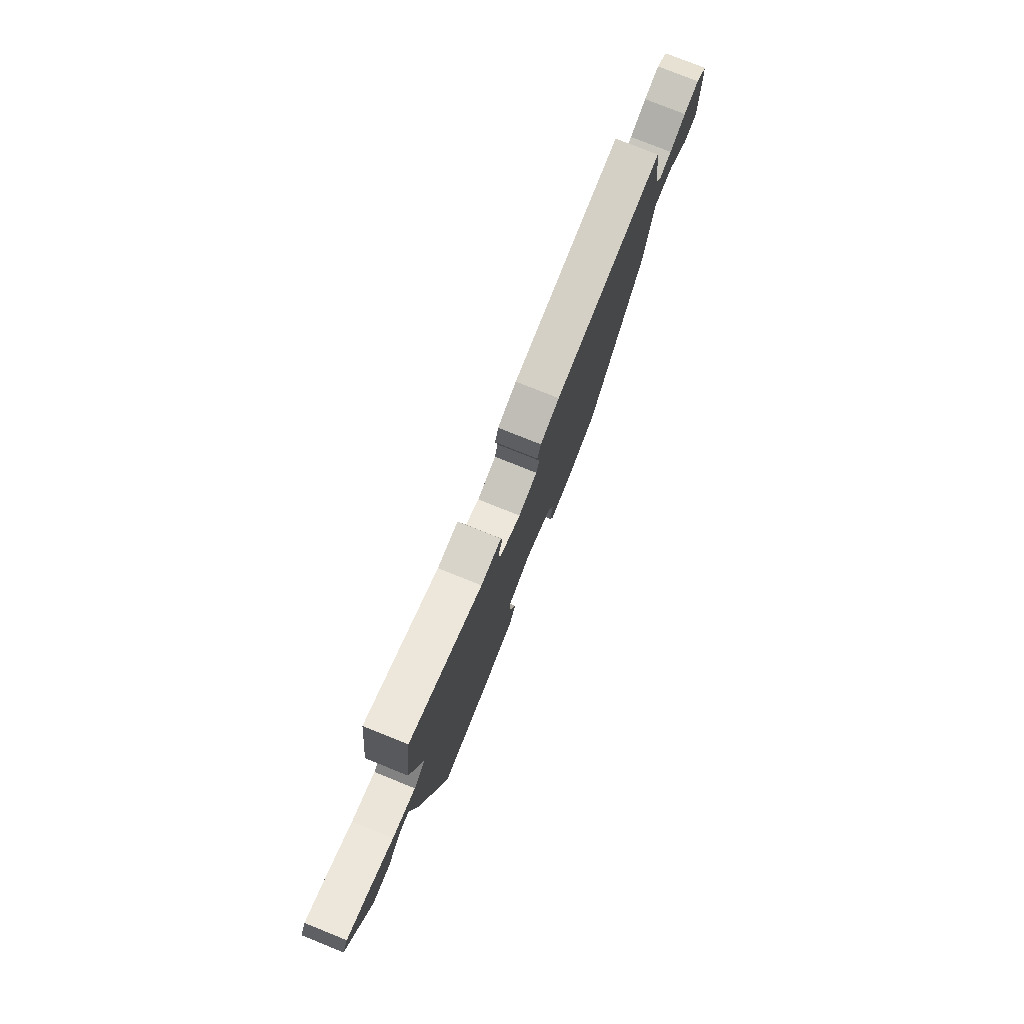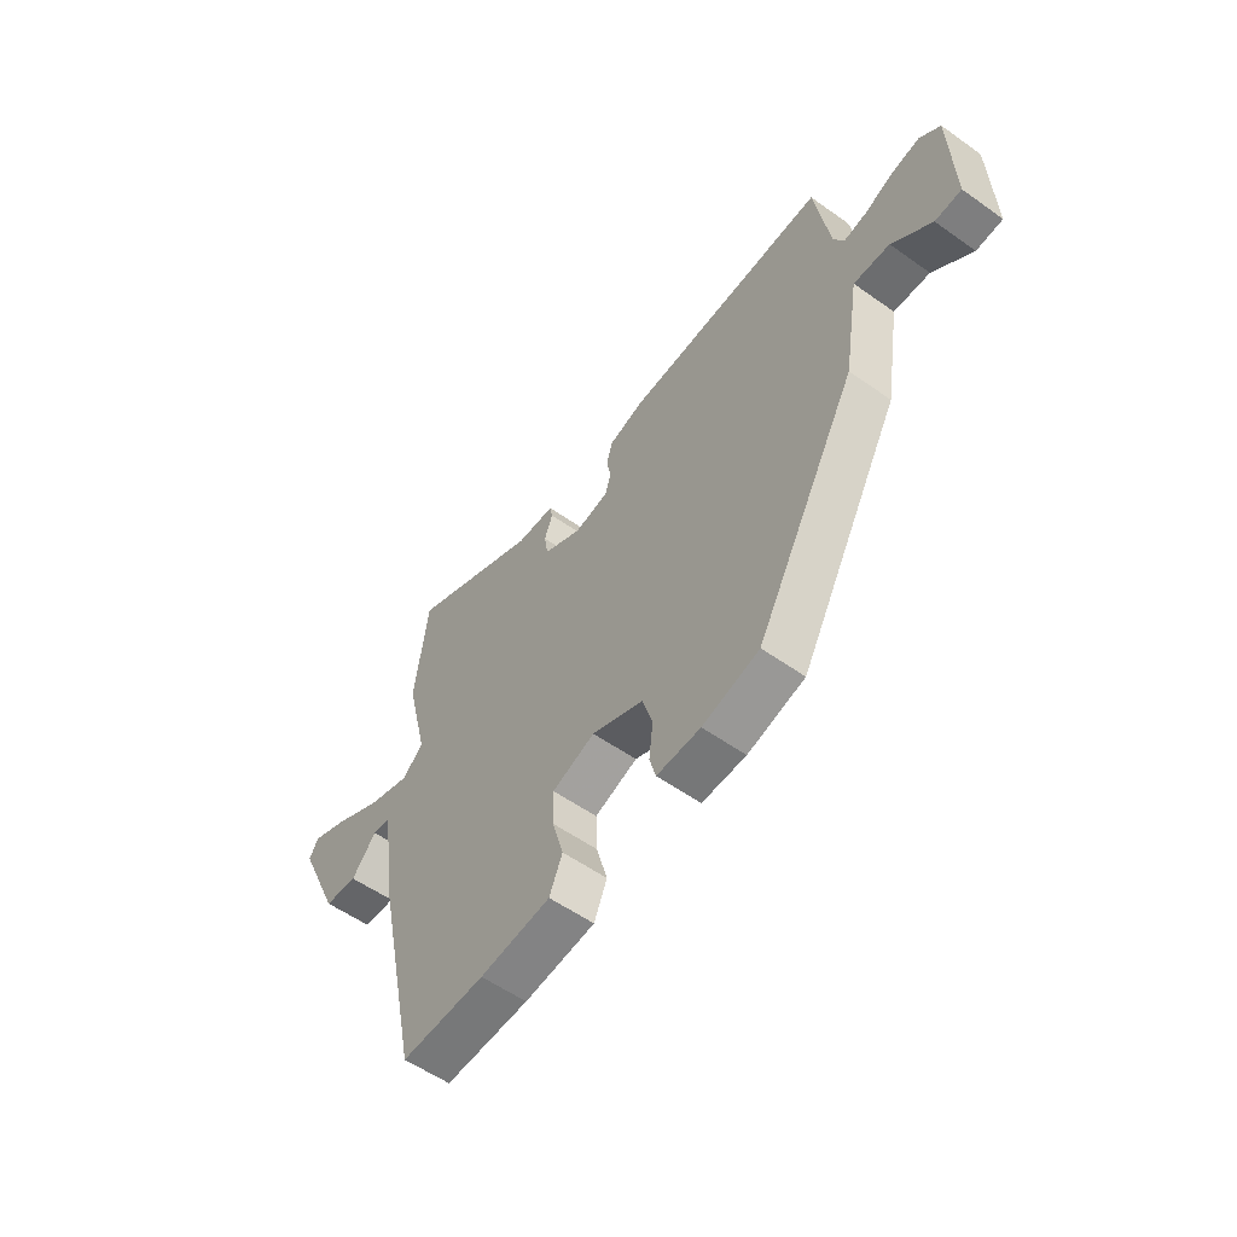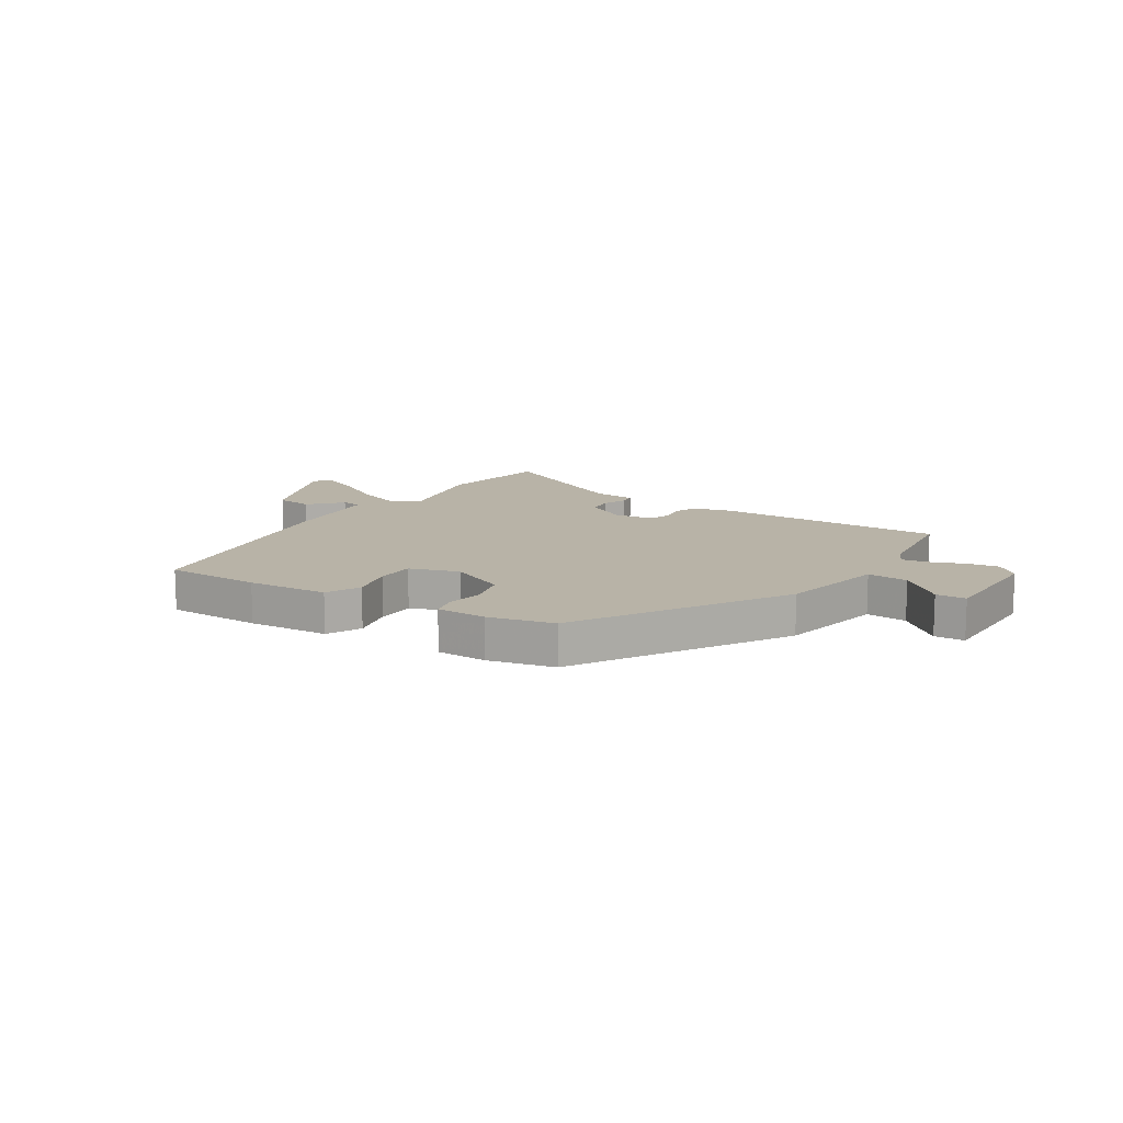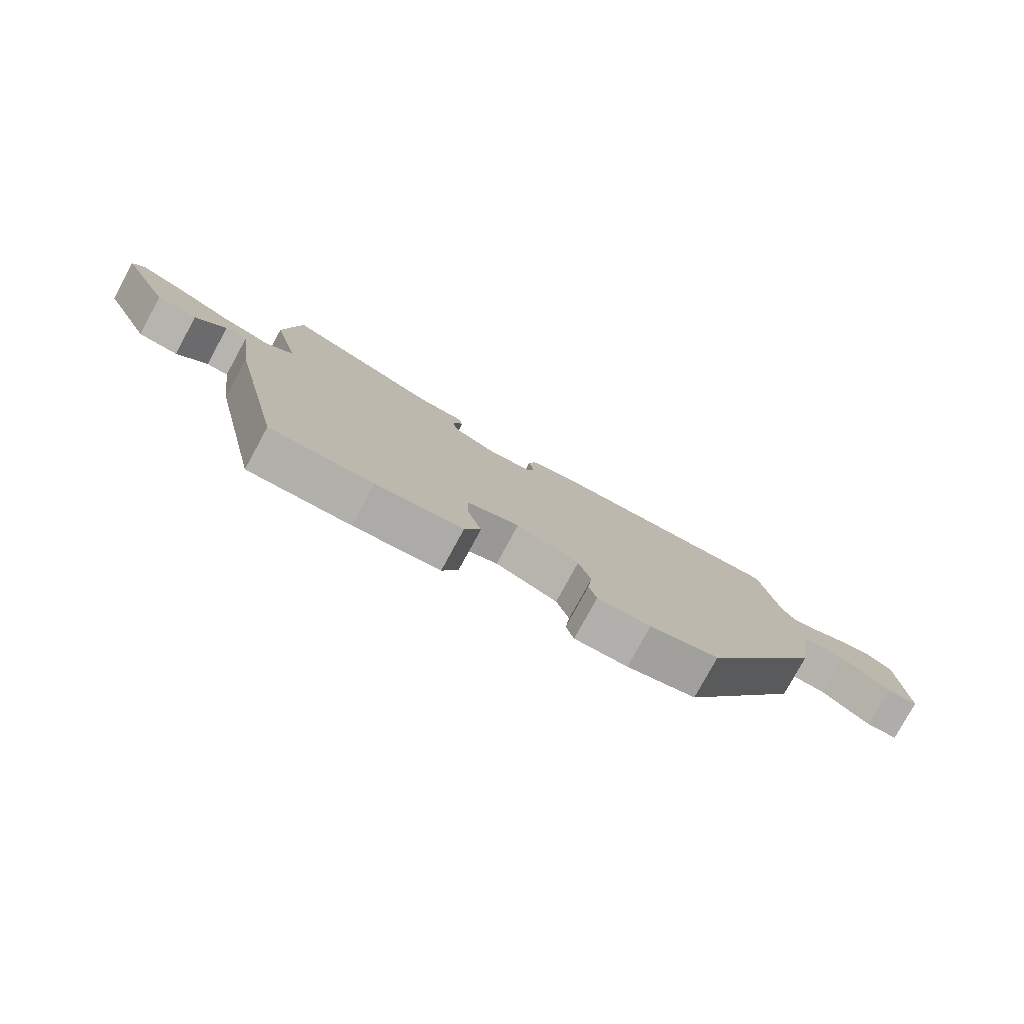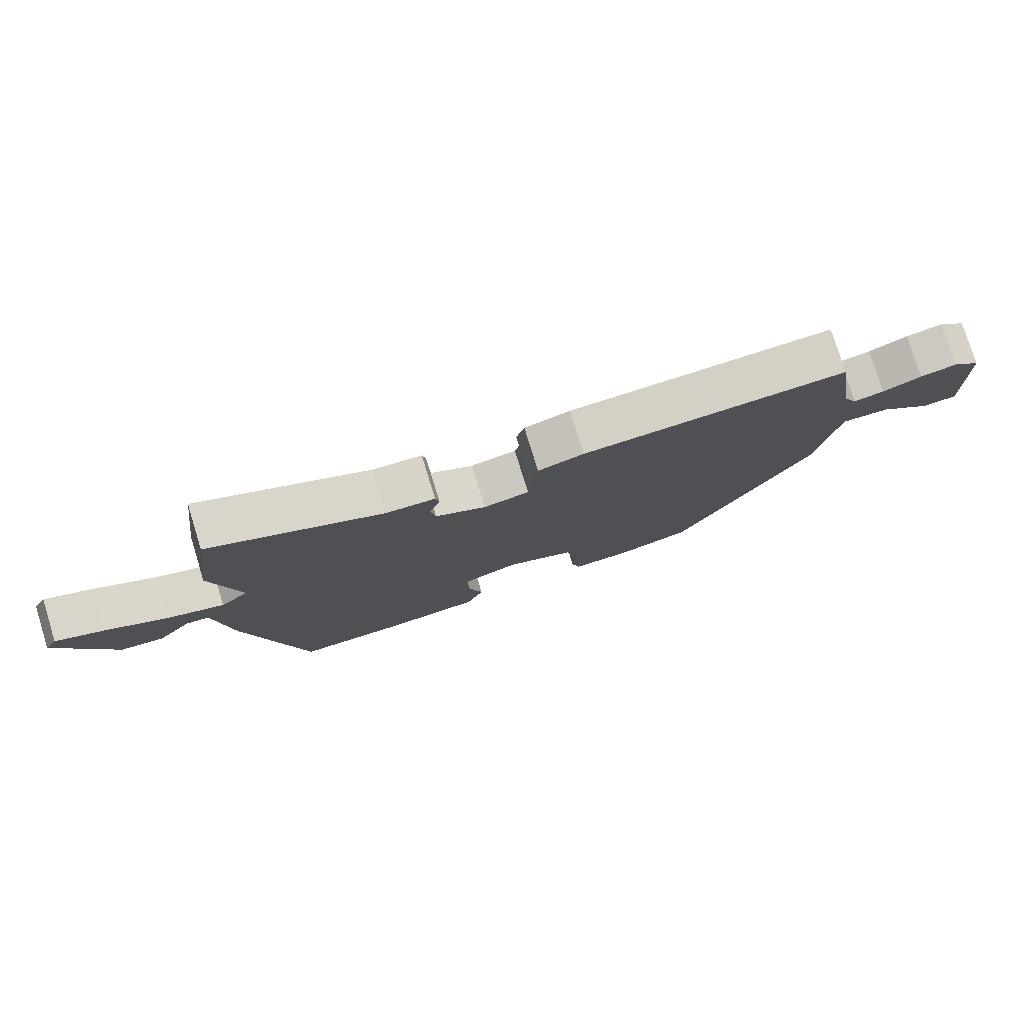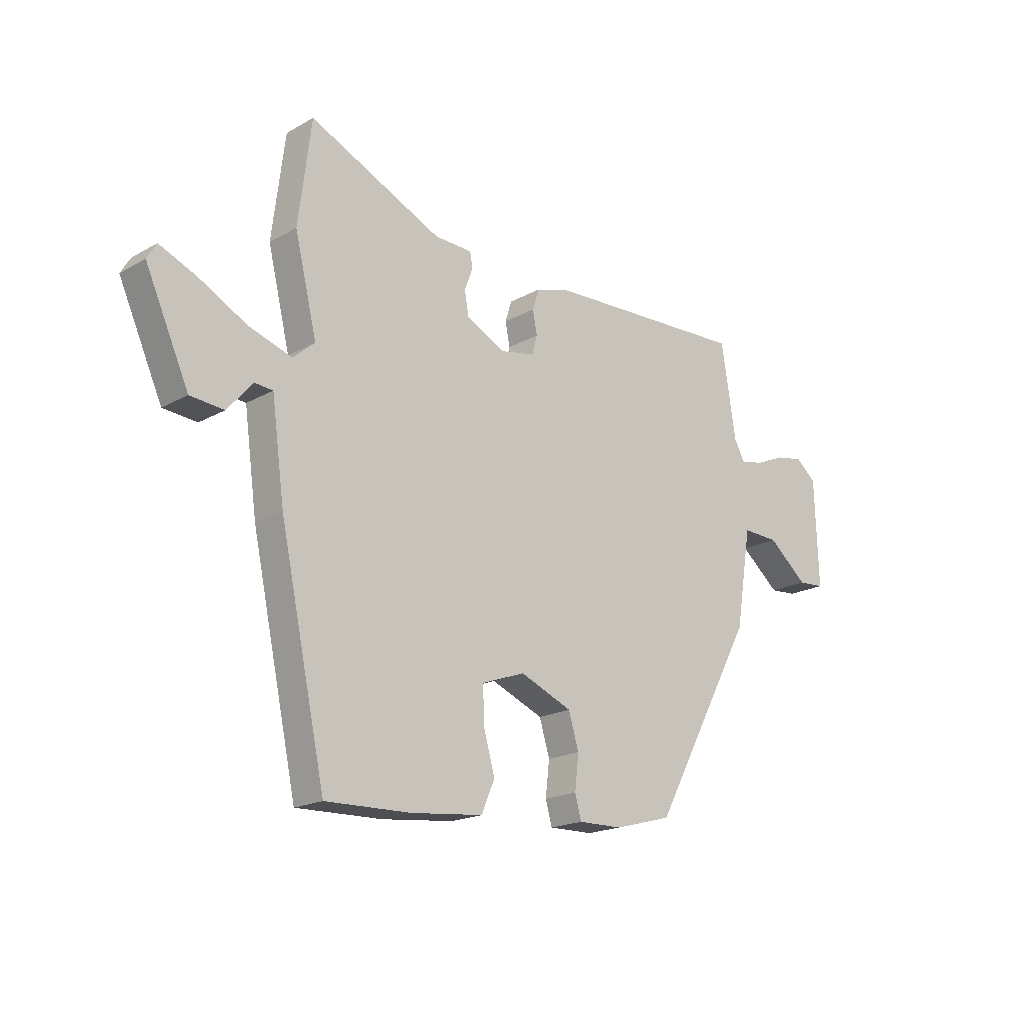
<metadata>
{"format":"obj","ext":"obj","renderer":"f3d","projection":"perspective","resolution":1024,"background":"white","views":[{"elev":77.7,"azim":111.9,"up":"+Z"},{"elev":-55.9,"azim":-126.7,"up":"+Z"},{"elev":12.7,"azim":-145.2,"up":"+Y"},{"elev":-79.1,"azim":151.3,"up":"+Z"},{"elev":77.9,"azim":162.8,"up":"+Z"},{"elev":-18.8,"azim":136.8,"up":"+Z"}]}
</metadata>
<code>
v 0.427 0.07 -0.514
v 0.254 0.07 -0.509
v 0.108 0.07 -0.493
v 0.081 0.07 -0.43
v 0.104 0.07 -0.349
v 0.106 0.07 -0.278
v 0.018 0.07 -0.246
v -0.088 0.07 -0.29
v -0.109 0.07 -0.359
v -0.101 0.07 -0.428
v -0.114 0.07 -0.475
v -0.204 0.07 -0.473
v -0.321 0.07 -0.441
v -0.53 0.07 -0.062
v -0.562 0.07 0.133
v -0.636 0.07 0.13
v -0.717 0.07 0.063
v -0.771 0.07 0.067
v -0.764 0.07 0.28
v -0.722 0.07 0.315
v -0.665 0.07 0.304
v -0.605 0.07 0.278
v -0.558 0.07 0.269
v -0.537 0.07 0.308
v -0.507 0.07 0.496
v -0.093 0.07 0.477
v -0.021 0.07 0.456
v -0.008 0.07 0.414
v -0.017 0.07 0.367
v -0.006 0.07 0.328
v 0.065 0.07 0.314
v 0.144 0.07 0.354
v 0.152 0.07 0.402
v 0.135 0.07 0.447
v 0.141 0.07 0.477
v 0.218 0.07 0.48
v 0.487 0.07 0.603
v 0.513 0.07 0.396
v 0.468 0.07 0.211
v 0.512 0.07 0.173
v 0.599 0.07 0.201
v 0.697 0.07 0.253
v 0.771 0.07 0.284
v 0.79 0.07 0.252
v 0.702 0.07 0.058
v 0.634 0.07 0.052
v 0.583 0.07 0.111
v 0.546 0.07 0.108
v 0.52 0.07 -0.082
v 0.427 0 -0.514
v 0.254 0 -0.509
v 0.108 0 -0.493
v 0.081 0 -0.43
v 0.104 0 -0.349
v 0.106 0 -0.278
v 0.018 0 -0.246
v -0.088 0 -0.29
v -0.109 0 -0.359
v -0.101 0 -0.428
v -0.114 0 -0.475
v -0.204 0 -0.473
v -0.321 0 -0.441
v -0.53 0 -0.062
v -0.562 0 0.133
v -0.636 0 0.13
v -0.717 0 0.063
v -0.771 0 0.067
v -0.764 0 0.28
v -0.722 0 0.315
v -0.665 0 0.304
v -0.605 0 0.278
v -0.558 0 0.269
v -0.537 0 0.308
v -0.507 0 0.496
v -0.093 0 0.477
v -0.021 0 0.456
v -0.008 0 0.414
v -0.017 0 0.367
v -0.006 0 0.328
v 0.065 0 0.314
v 0.144 0 0.354
v 0.152 0 0.402
v 0.135 0 0.447
v 0.141 0 0.477
v 0.218 0 0.48
v 0.487 0 0.603
v 0.513 0 0.396
v 0.468 0 0.211
v 0.512 0 0.173
v 0.599 0 0.201
v 0.697 0 0.253
v 0.771 0 0.284
v 0.79 0 0.252
v 0.702 0 0.058
v 0.634 0 0.052
v 0.583 0 0.111
v 0.546 0 0.108
v 0.52 0 -0.082
f 48 49 1 2
f 44 45 46 47
f 44 47 48
f 41 42 43 44
f 40 41 44 48
f 39 40 48 2
f 36 37 38 39
f 33 34 35 36
f 32 33 36 39
f 31 32 39 2
f 26 27 28 29
f 24 25 26 29
f 23 24 29 30
f 19 20 21 22
f 19 22 23
f 16 17 18 19
f 15 16 19 23
f 9 10 11 12
f 8 9 12 13
f 2 3 4 5
f 2 5 6
f 31 2 6
f 30 31 6 7
f 23 30 7 8
f 14 15 23
f 8 13 14 23
f 51 50 98 97
f 96 95 94 93
f 97 96 93
f 93 92 91 90
f 97 93 90 89
f 51 97 89 88
f 88 87 86 85
f 85 84 83 82
f 88 85 82 81
f 51 88 81 80
f 78 77 76 75
f 78 75 74 73
f 79 78 73 72
f 71 70 69 68
f 72 71 68
f 68 67 66 65
f 72 68 65 64
f 61 60 59 58
f 62 61 58 57
f 54 53 52 51
f 55 54 51
f 55 51 80
f 56 55 80 79
f 57 56 79 72
f 72 64 63
f 72 63 62 57
f 1 50 51 2
f 2 51 52 3
f 3 52 53 4
f 4 53 54 5
f 5 54 55 6
f 6 55 56 7
f 7 56 57 8
f 8 57 58 9
f 9 58 59 10
f 10 59 60 11
f 11 60 61 12
f 12 61 62 13
f 13 62 63 14
f 14 63 64 15
f 15 64 65 16
f 16 65 66 17
f 17 66 67 18
f 18 67 68 19
f 19 68 69 20
f 20 69 70 21
f 21 70 71 22
f 22 71 72 23
f 23 72 73 24
f 24 73 74 25
f 25 74 75 26
f 26 75 76 27
f 27 76 77 28
f 28 77 78 29
f 29 78 79 30
f 30 79 80 31
f 31 80 81 32
f 32 81 82 33
f 33 82 83 34
f 34 83 84 35
f 35 84 85 36
f 36 85 86 37
f 37 86 87 38
f 38 87 88 39
f 39 88 89 40
f 40 89 90 41
f 41 90 91 42
f 42 91 92 43
f 43 92 93 44
f 44 93 94 45
f 45 94 95 46
f 46 95 96 47
f 47 96 97 48
f 48 97 98 49
f 49 98 50 1

</code>
